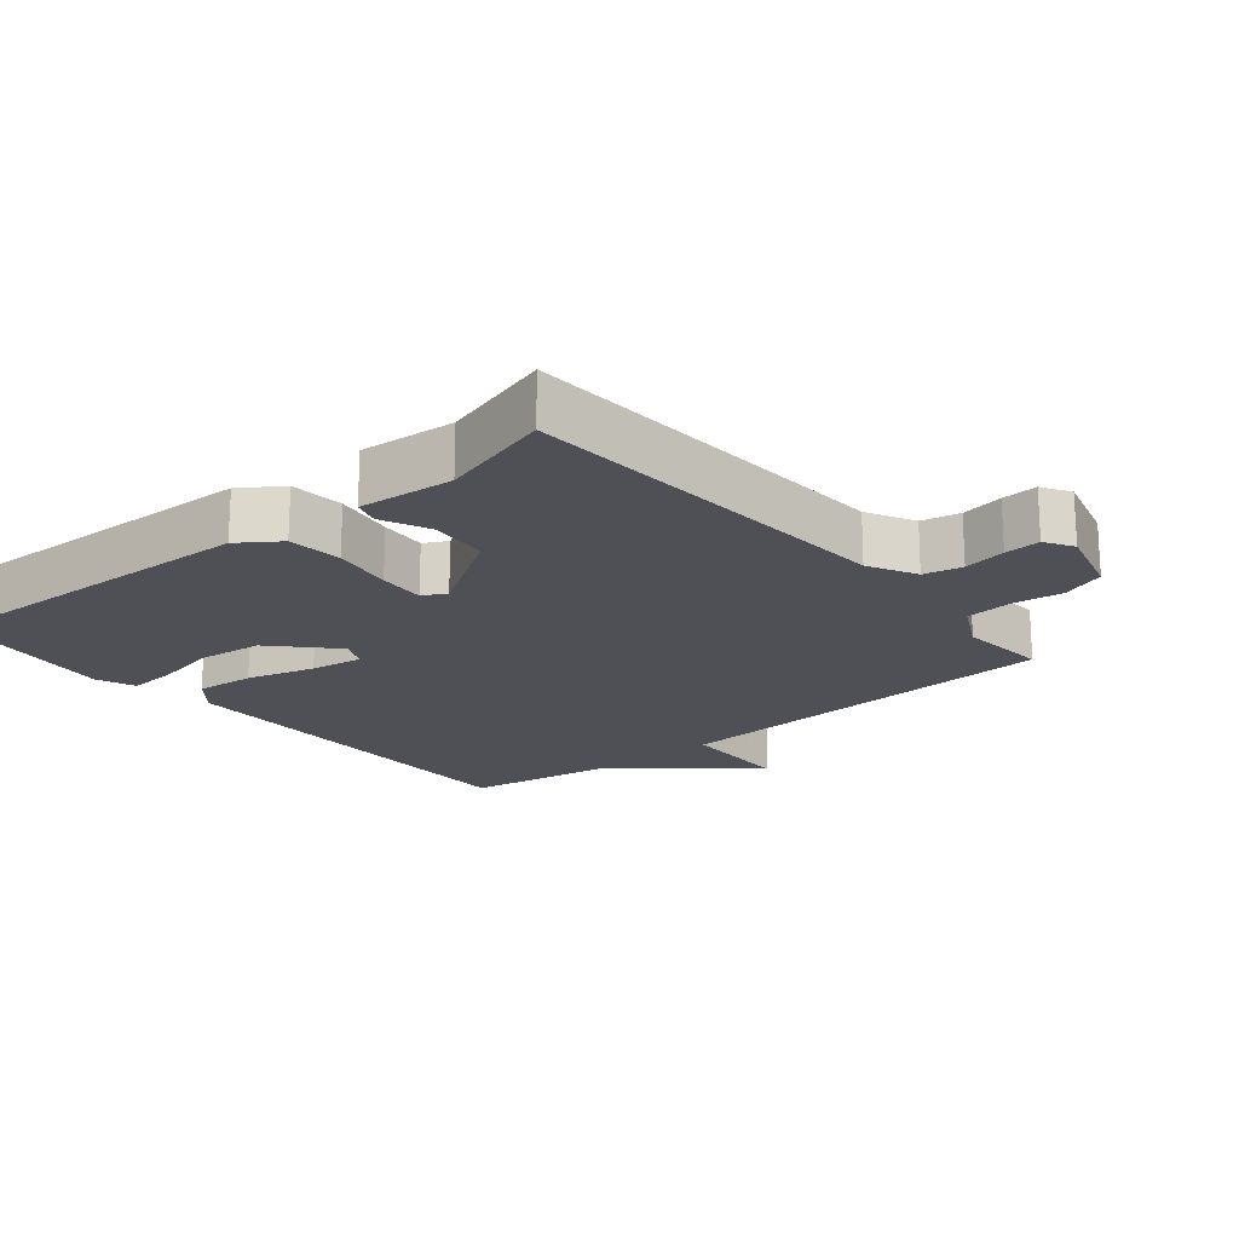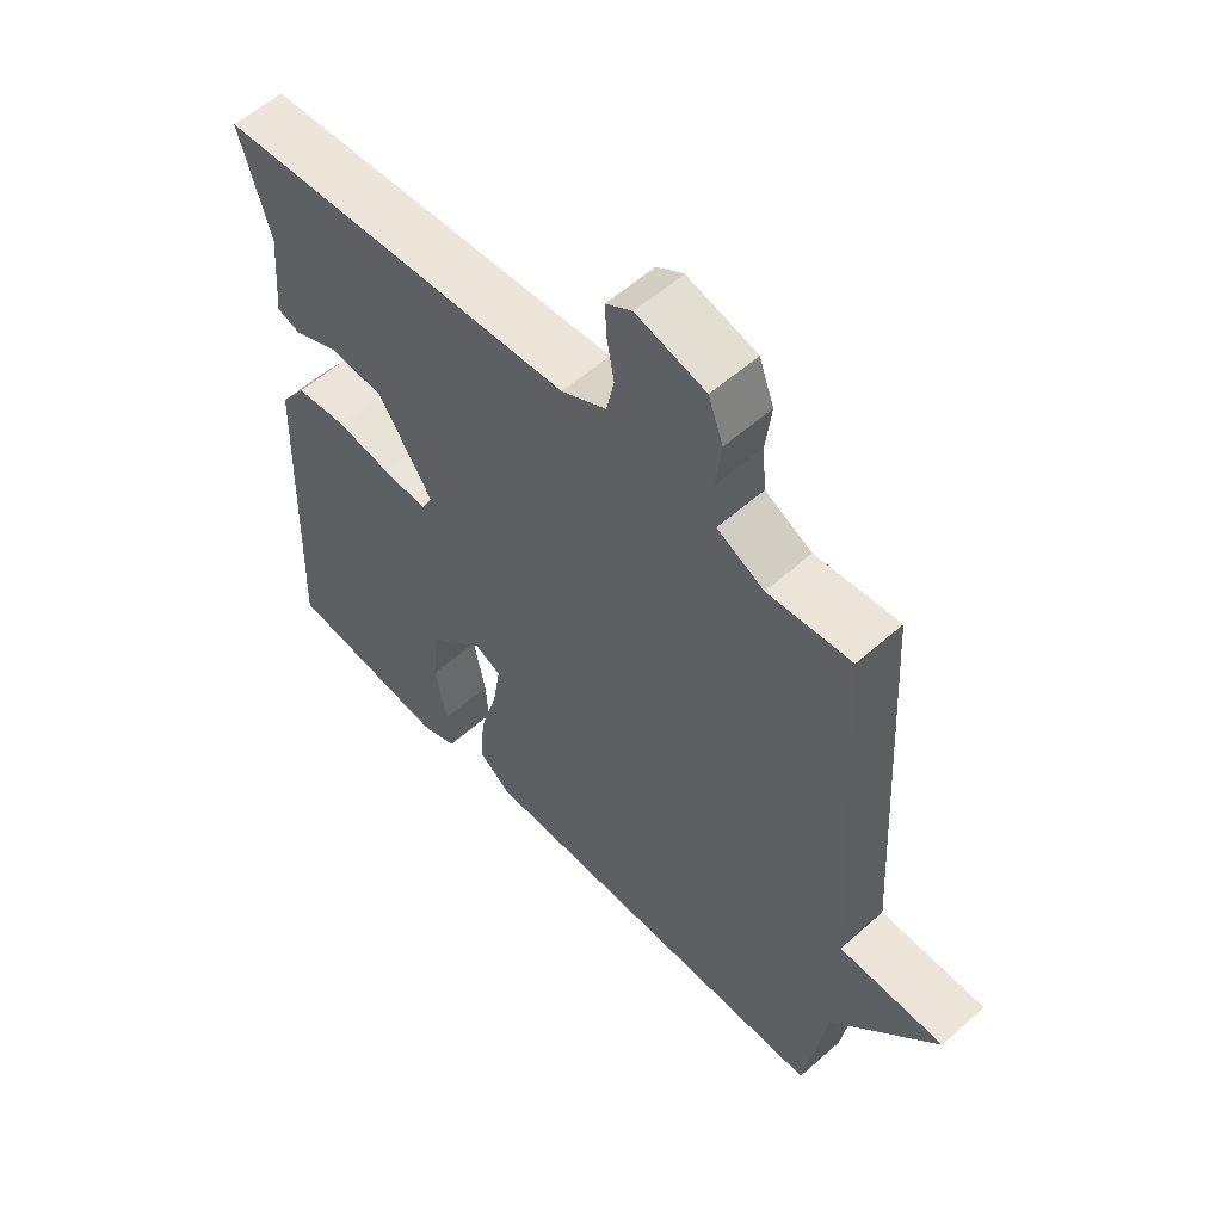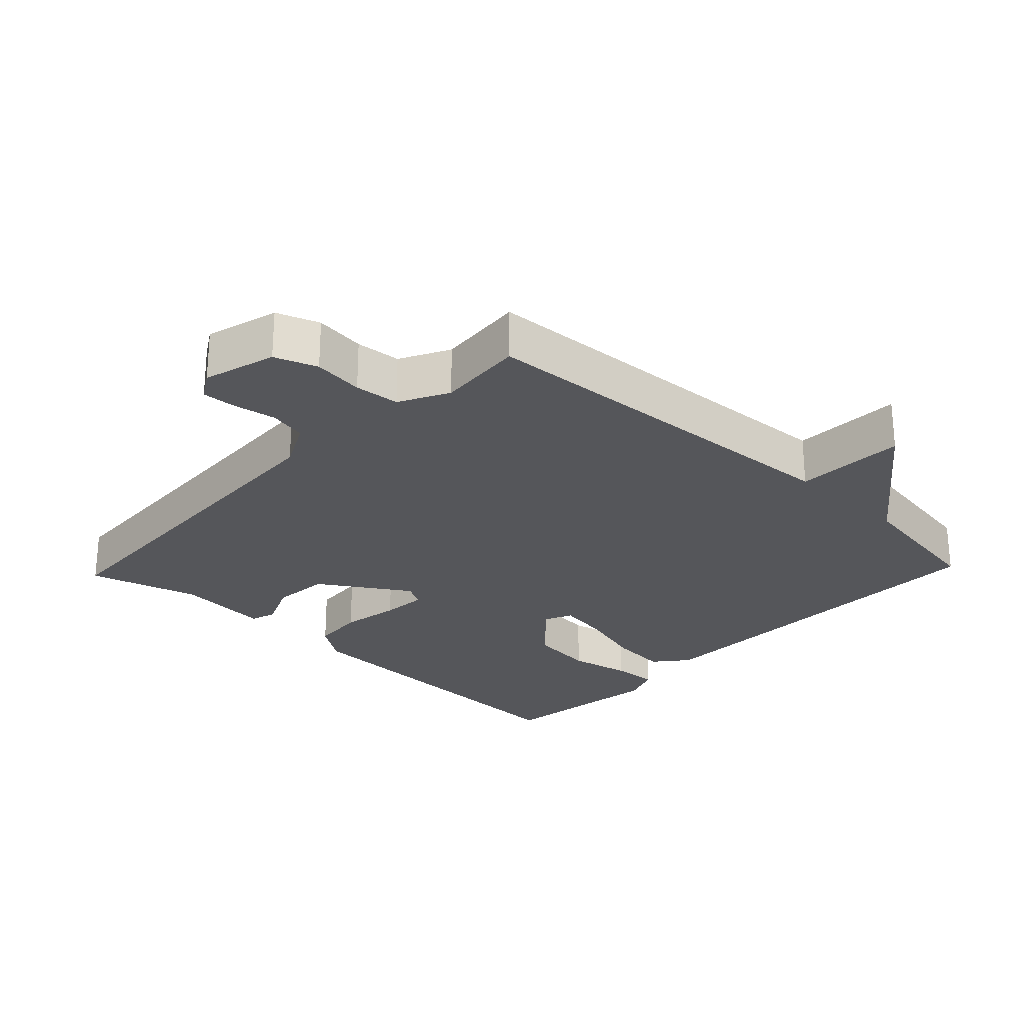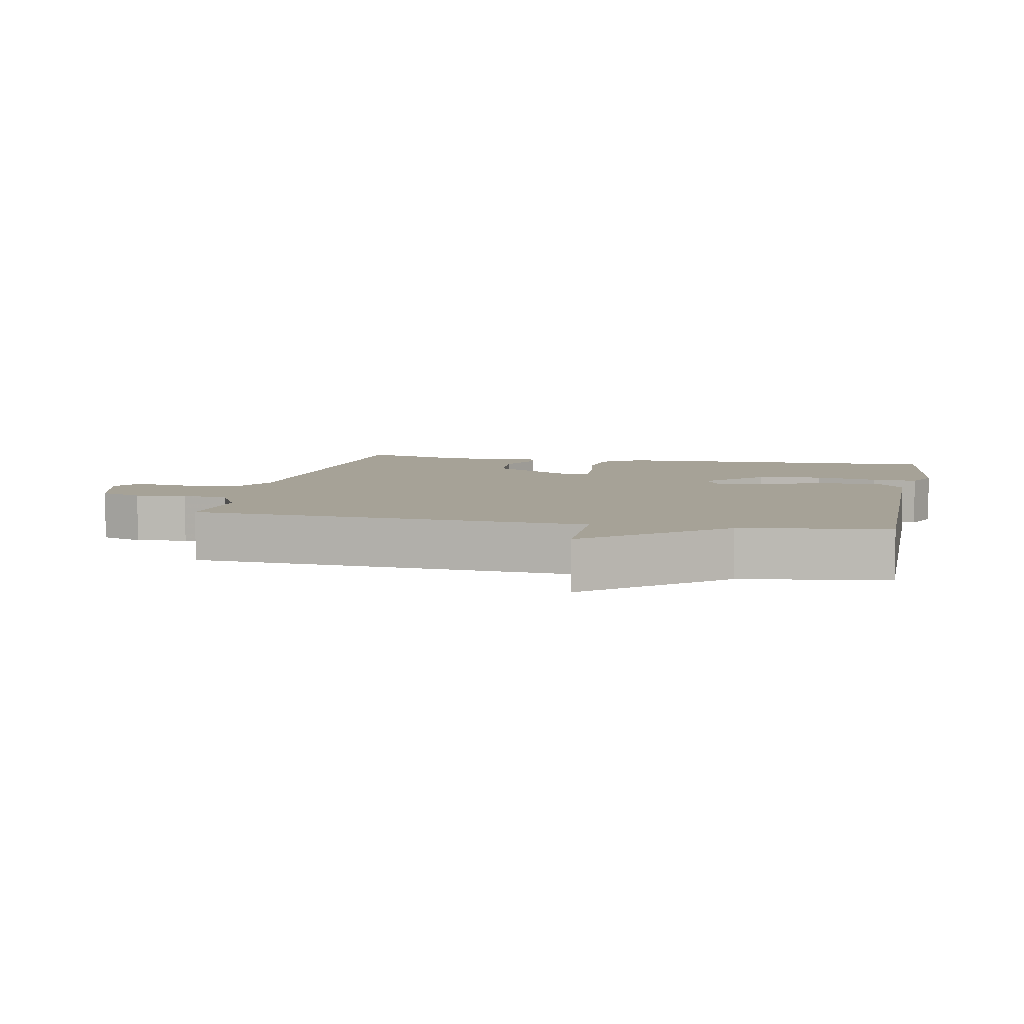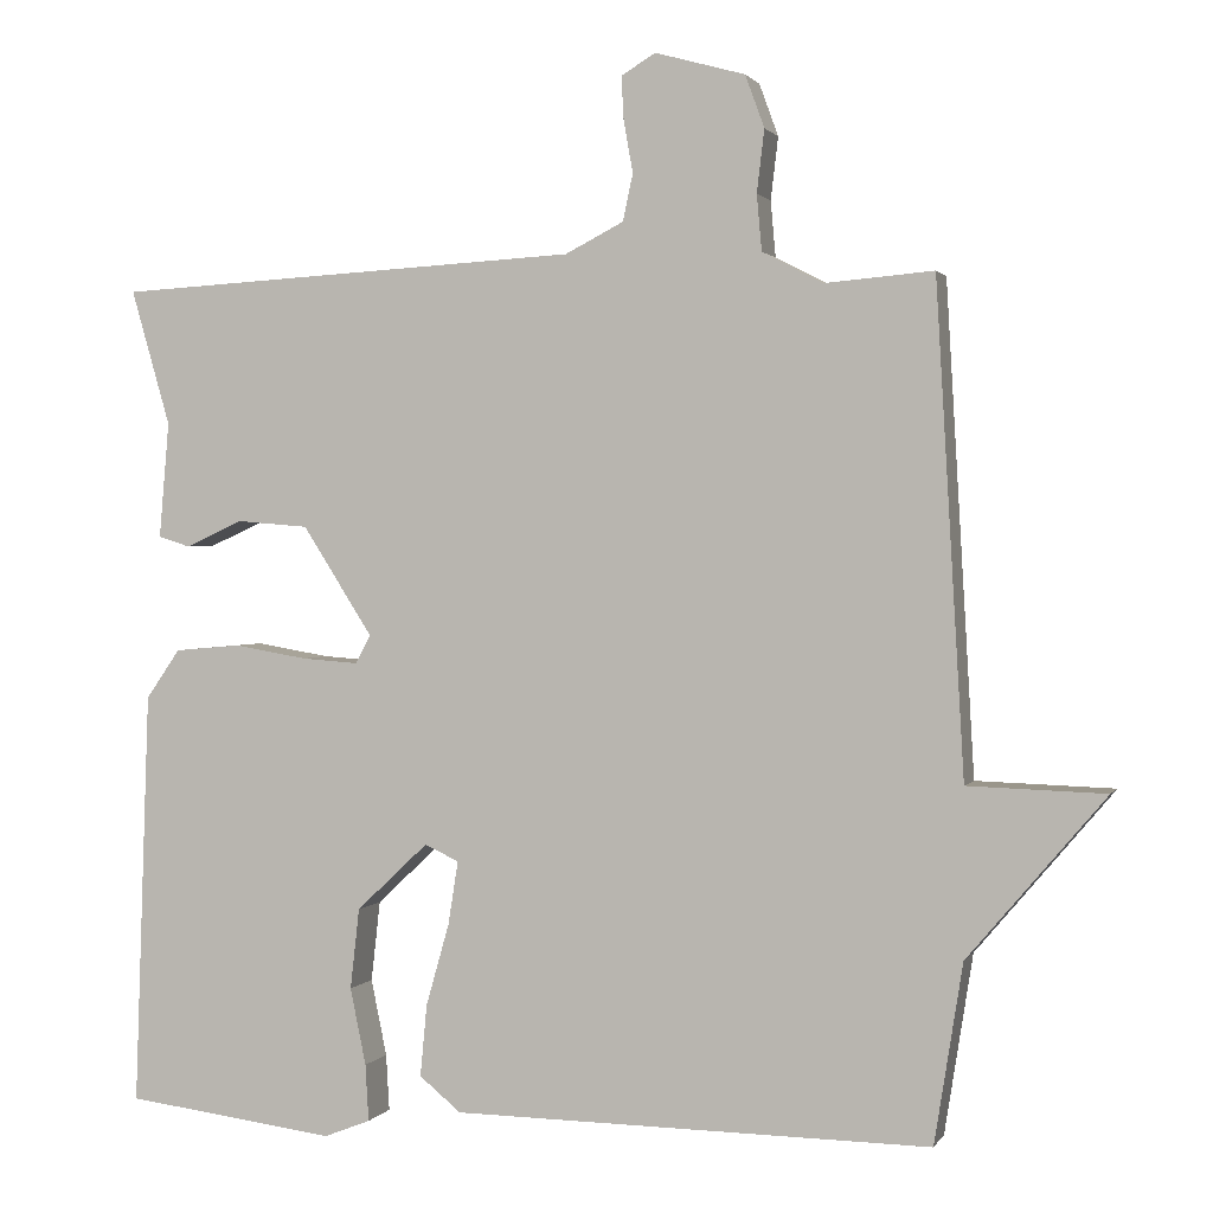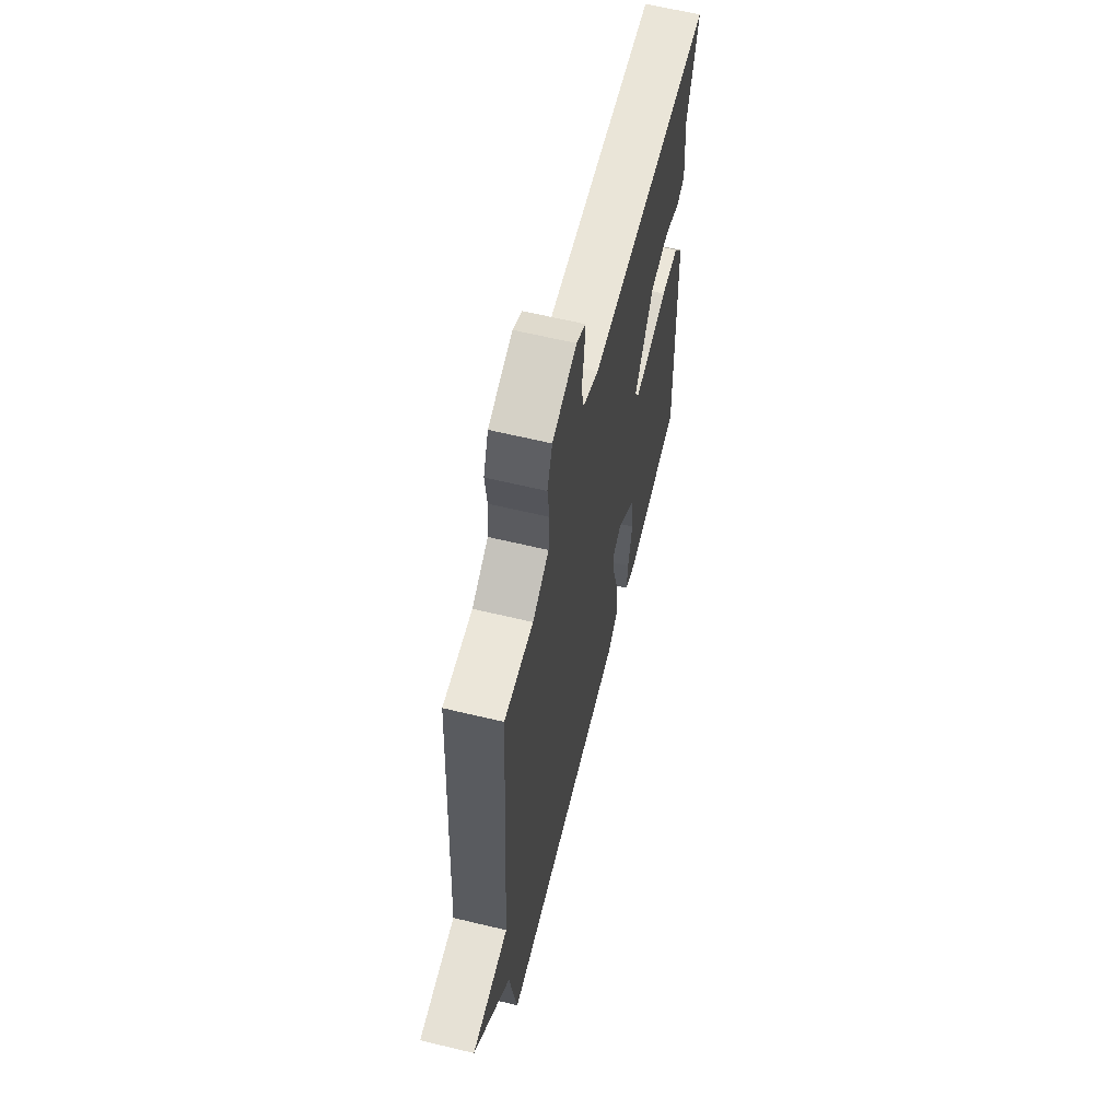
<metadata>
{"format":"obj","ext":"obj","renderer":"f3d","projection":"perspective","resolution":1024,"background":"white","views":[{"elev":-19.3,"azim":-50.2,"up":"+Y"},{"elev":56.6,"azim":47.2,"up":"+Z"},{"elev":-25.9,"azim":46.5,"up":"+Y"},{"elev":6.4,"azim":101.9,"up":"+Y"},{"elev":1.4,"azim":16.6,"up":"+Z"},{"elev":62.7,"azim":103.7,"up":"+Z"}]}
</metadata>
<code>
v -0.5 0.07 0.5
v 0.06 0.07 0.531
v 0.13 0.07 0.567
v 0.142 0.07 0.623
v 0.131 0.07 0.685
v 0.128 0.07 0.737
v 0.169 0.07 0.762
v 0.277 0.07 0.732
v 0.3 0.07 0.669
v 0.291 0.07 0.594
v 0.297 0.07 0.527
v 0.37 0.07 0.489
v 0.5 0.07 0.5
v 0.534 0.07 -0.085
v 0.699 0.07 -0.09
v 0.534 0.07 -0.285
v 0.5 0.07 -0.5
v -0.074 0.07 -0.493
v -0.124 0.07 -0.452
v -0.116 0.07 -0.366
v -0.088 0.07 -0.267
v -0.076 0.07 -0.191
v -0.117 0.07 -0.172
v -0.203 0.07 -0.253
v -0.214 0.07 -0.35
v -0.195 0.07 -0.442
v -0.191 0.07 -0.51
v -0.247 0.07 -0.532
v -0.5 0.07 -0.5
v -0.482 0.07 -0.001
v -0.441 0.07 0.058
v -0.362 0.07 0.065
v -0.274 0.07 0.05
v -0.206 0.07 0.045
v -0.188 0.07 0.079
v -0.272 0.07 0.21
v -0.358 0.07 0.217
v -0.427 0.07 0.186
v -0.465 0.07 0.198
v -0.453 0.07 0.337
v -0.5 0 0.5
v 0.06 0 0.531
v 0.13 0 0.567
v 0.142 0 0.623
v 0.131 0 0.685
v 0.128 0 0.737
v 0.169 0 0.762
v 0.277 0 0.732
v 0.3 0 0.669
v 0.291 0 0.594
v 0.297 0 0.527
v 0.37 0 0.489
v 0.5 0 0.5
v 0.534 0 -0.085
v 0.699 0 -0.09
v 0.534 0 -0.285
v 0.5 0 -0.5
v -0.074 0 -0.493
v -0.124 0 -0.452
v -0.116 0 -0.366
v -0.088 0 -0.267
v -0.076 0 -0.191
v -0.117 0 -0.172
v -0.203 0 -0.253
v -0.214 0 -0.35
v -0.195 0 -0.442
v -0.191 0 -0.51
v -0.247 0 -0.532
v -0.5 0 -0.5
v -0.482 0 -0.001
v -0.441 0 0.058
v -0.362 0 0.065
v -0.274 0 0.05
v -0.206 0 0.045
v -0.188 0 0.079
v -0.272 0 0.21
v -0.358 0 0.217
v -0.427 0 0.186
v -0.465 0 0.198
v -0.453 0 0.337
f 37 38 39 40
f 40 1 2
f 37 40 2
f 36 37 2
f 35 36 2 3
f 34 35 3
f 31 32 33
f 30 31 33
f 29 30 33
f 28 29 33
f 27 28 33
f 25 26 27
f 25 27 33
f 24 25 33 34
f 19 20 21
f 18 19 21
f 17 18 21
f 16 17 21
f 16 21 22
f 15 16 22
f 14 15 22
f 14 22 23
f 13 14 23
f 12 13 23
f 8 9 10
f 7 8 10
f 6 7 10
f 5 6 10
f 4 5 10
f 3 4 10 11
f 23 24 34
f 12 23 34
f 11 12 34
f 3 11 34
f 80 79 78 77
f 42 41 80
f 42 80 77
f 42 77 76
f 43 42 76 75
f 43 75 74
f 73 72 71
f 73 71 70
f 73 70 69
f 73 69 68
f 73 68 67
f 67 66 65
f 73 67 65
f 74 73 65 64
f 61 60 59
f 61 59 58
f 61 58 57
f 61 57 56
f 62 61 56
f 62 56 55
f 62 55 54
f 63 62 54
f 63 54 53
f 63 53 52
f 50 49 48
f 50 48 47
f 50 47 46
f 50 46 45
f 50 45 44
f 51 50 44 43
f 74 64 63
f 74 63 52
f 74 52 51
f 74 51 43
f 1 41 42 2
f 2 42 43 3
f 3 43 44 4
f 4 44 45 5
f 5 45 46 6
f 6 46 47 7
f 7 47 48 8
f 8 48 49 9
f 9 49 50 10
f 10 50 51 11
f 11 51 52 12
f 12 52 53 13
f 13 53 54 14
f 14 54 55 15
f 15 55 56 16
f 16 56 57 17
f 17 57 58 18
f 18 58 59 19
f 19 59 60 20
f 20 60 61 21
f 21 61 62 22
f 22 62 63 23
f 23 63 64 24
f 24 64 65 25
f 25 65 66 26
f 26 66 67 27
f 27 67 68 28
f 28 68 69 29
f 29 69 70 30
f 30 70 71 31
f 31 71 72 32
f 32 72 73 33
f 33 73 74 34
f 34 74 75 35
f 35 75 76 36
f 36 76 77 37
f 37 77 78 38
f 38 78 79 39
f 39 79 80 40
f 40 80 41 1

</code>
